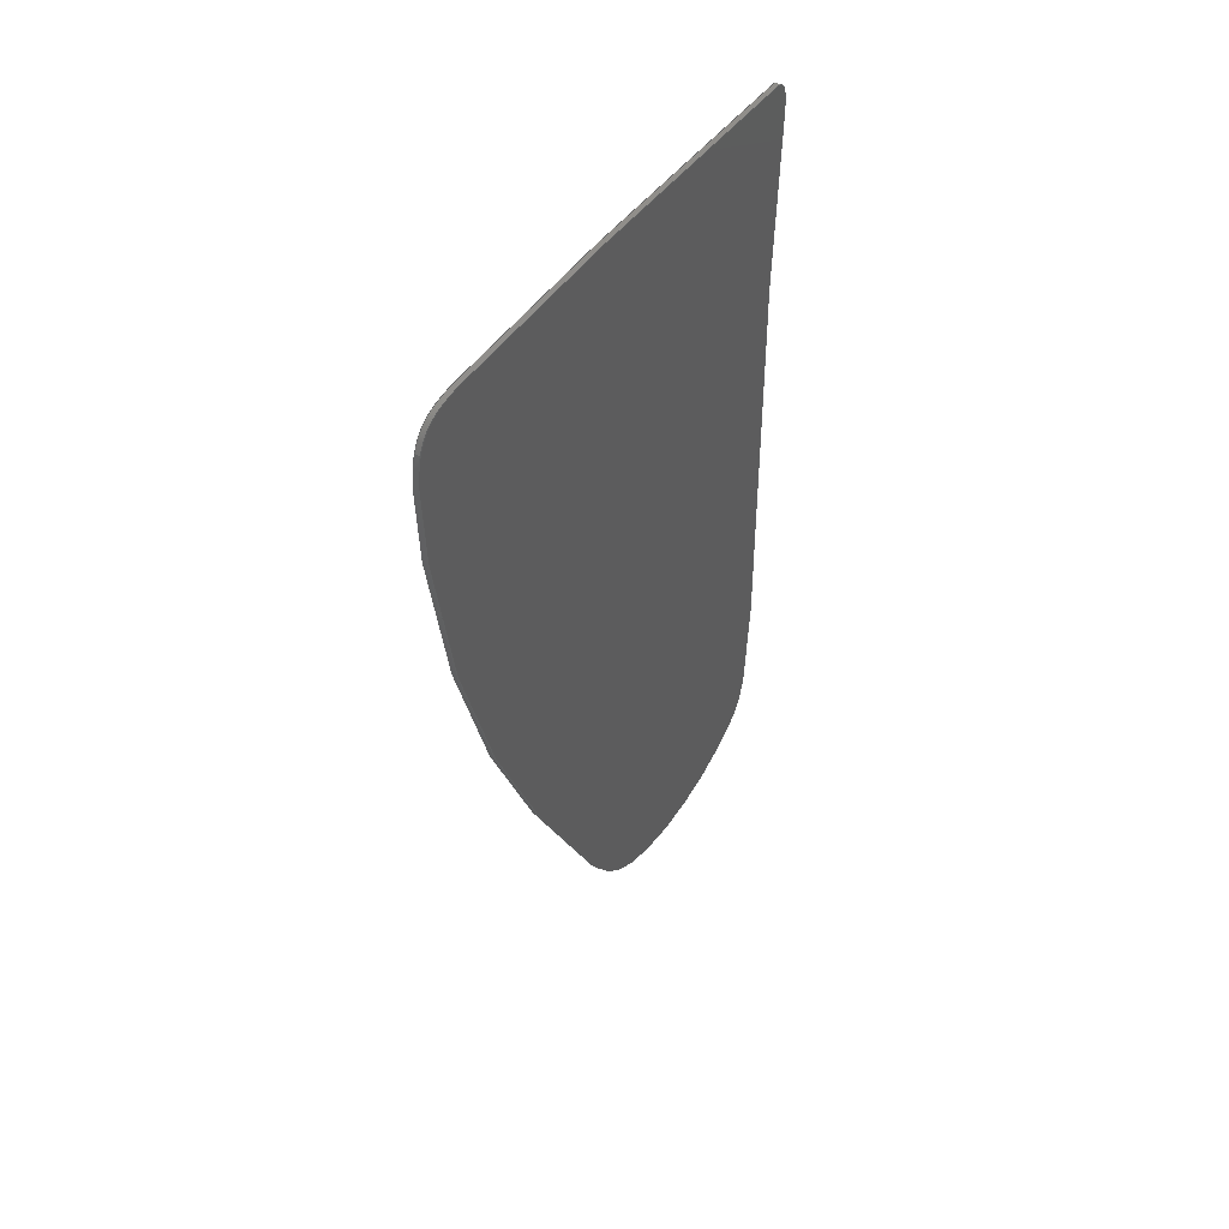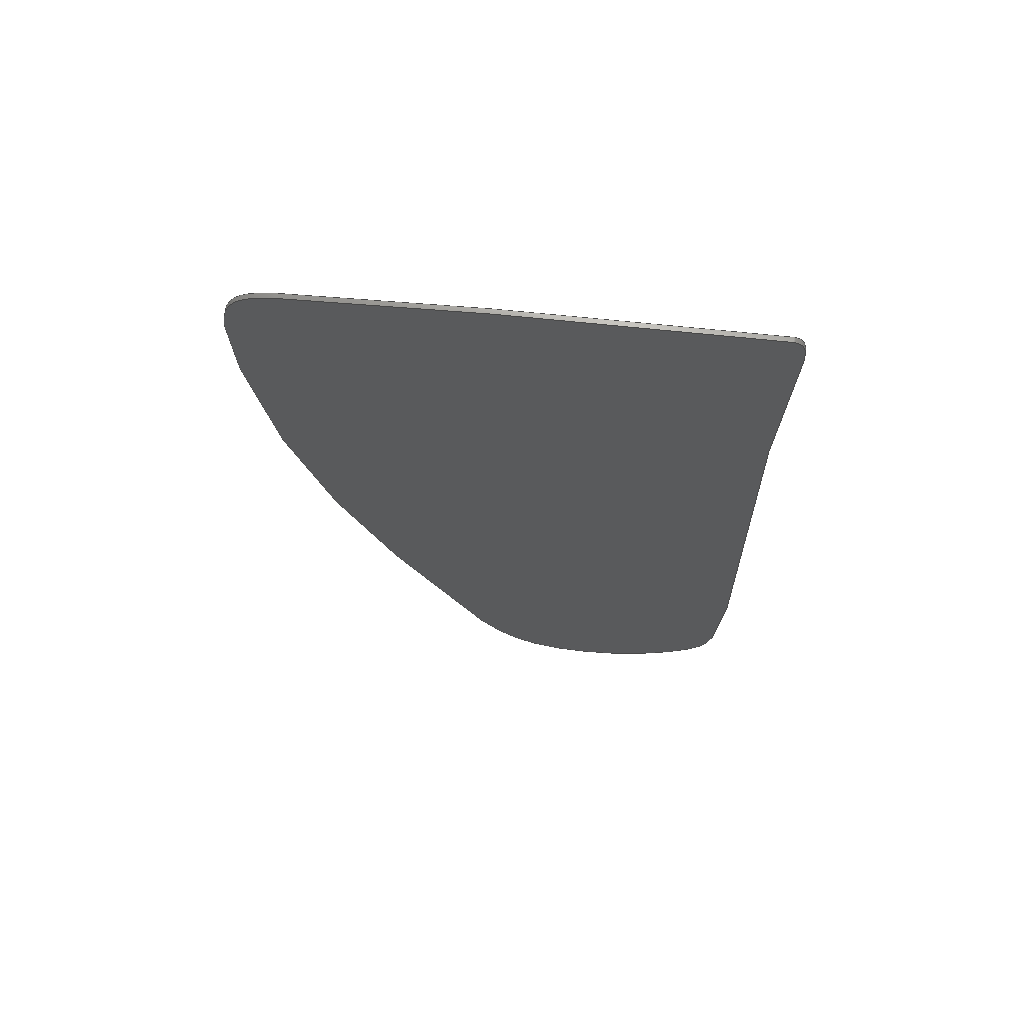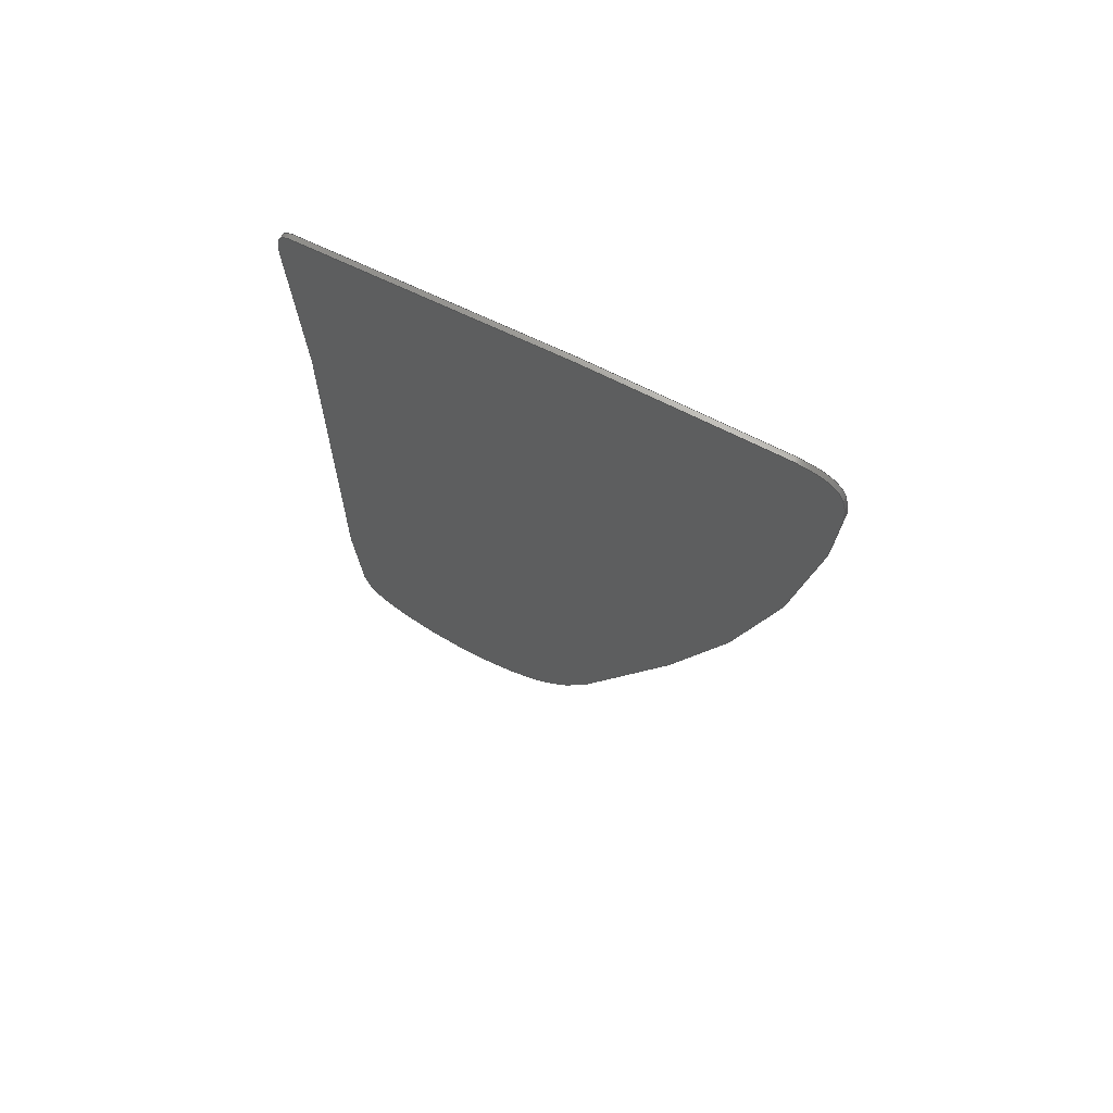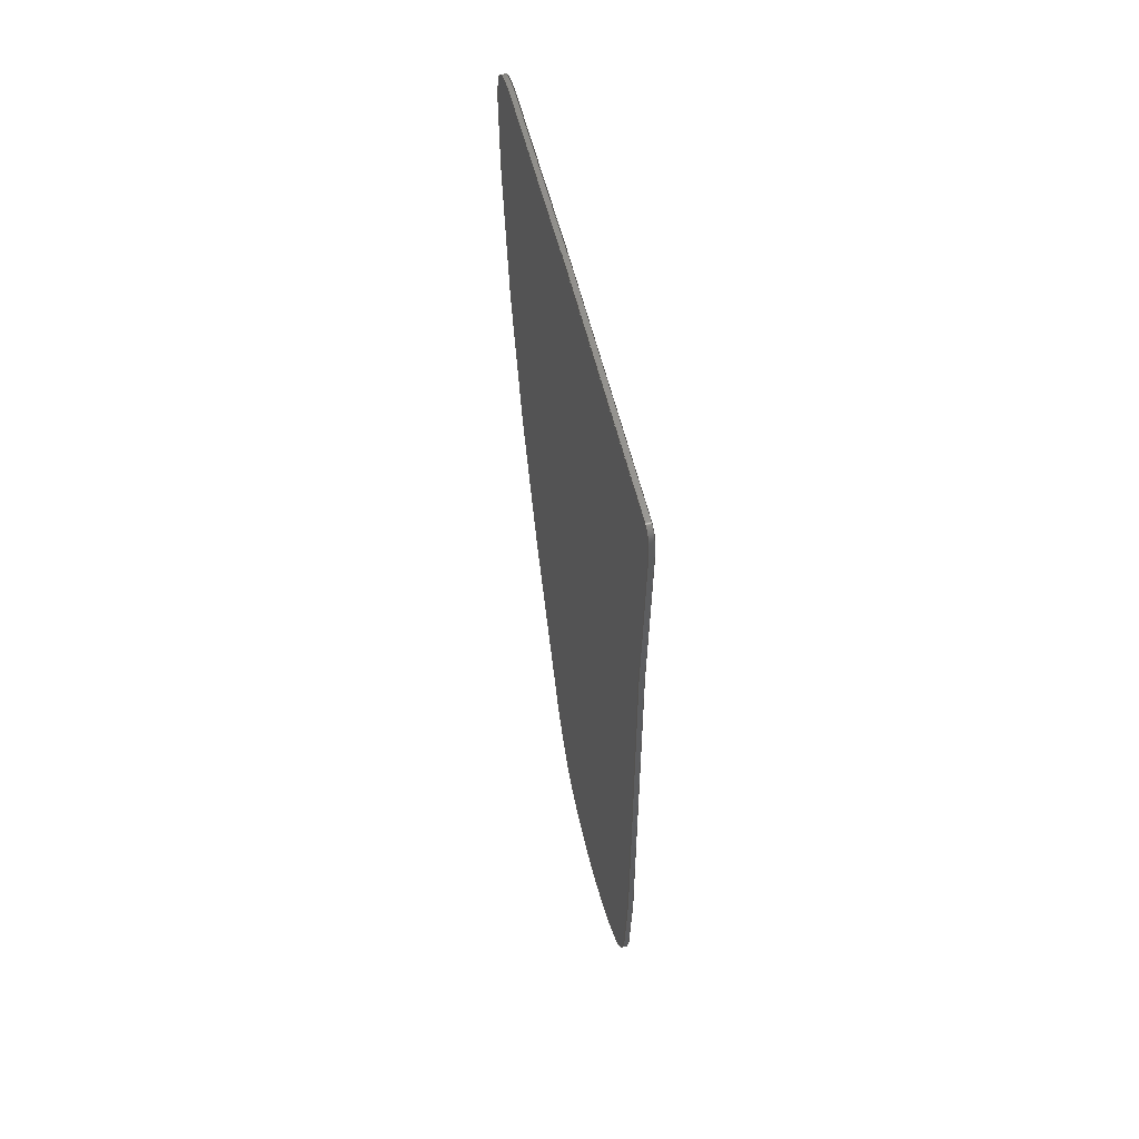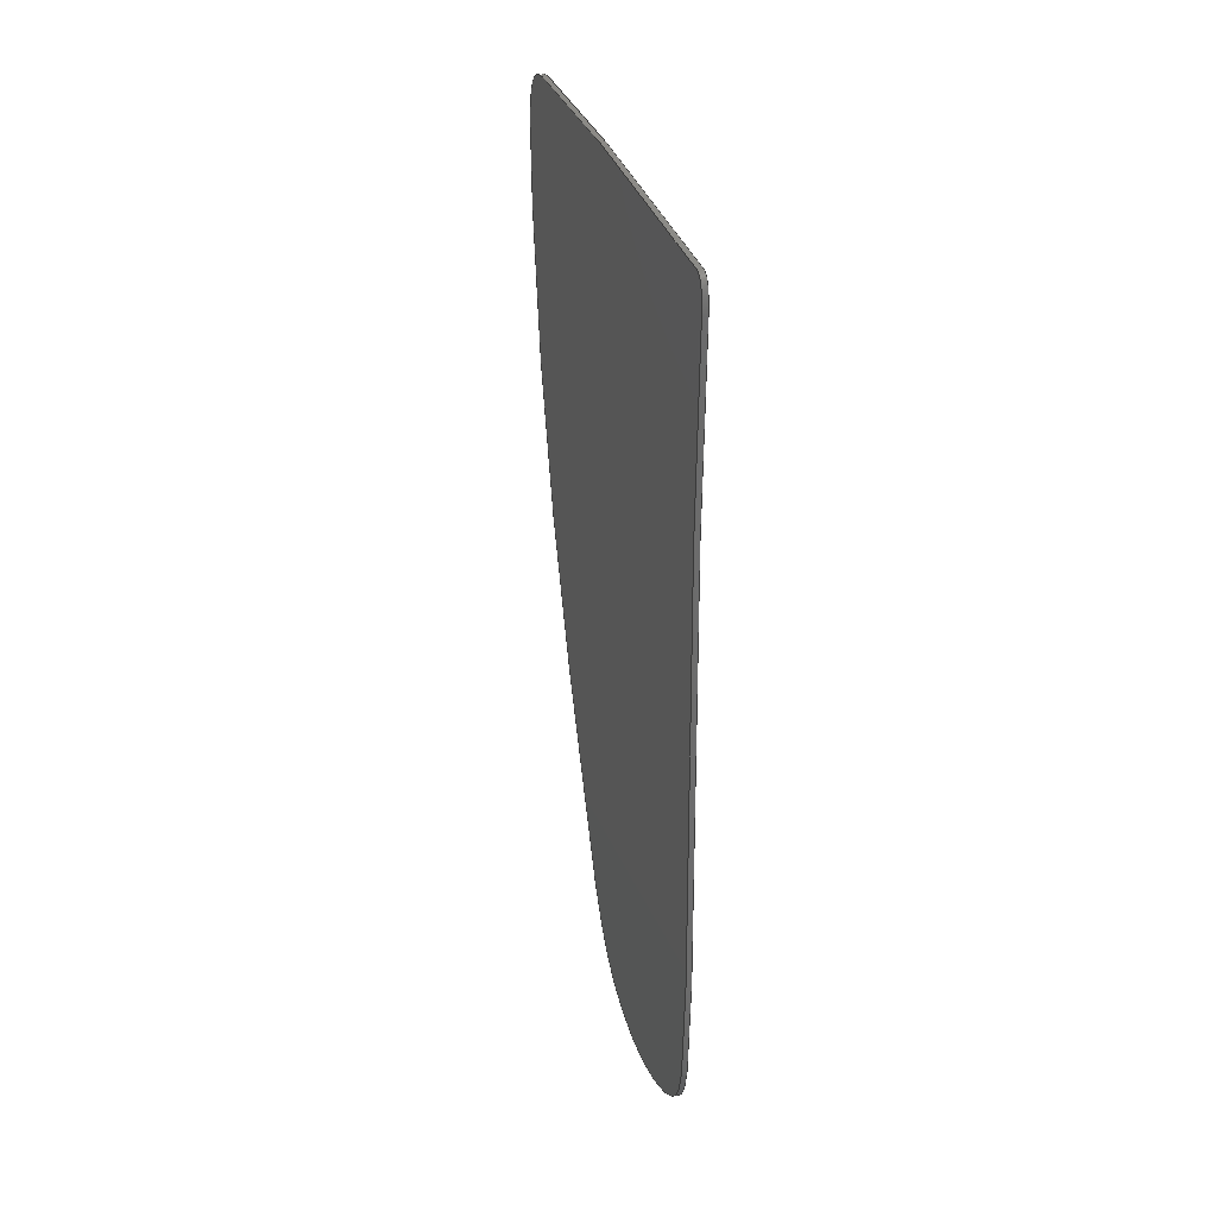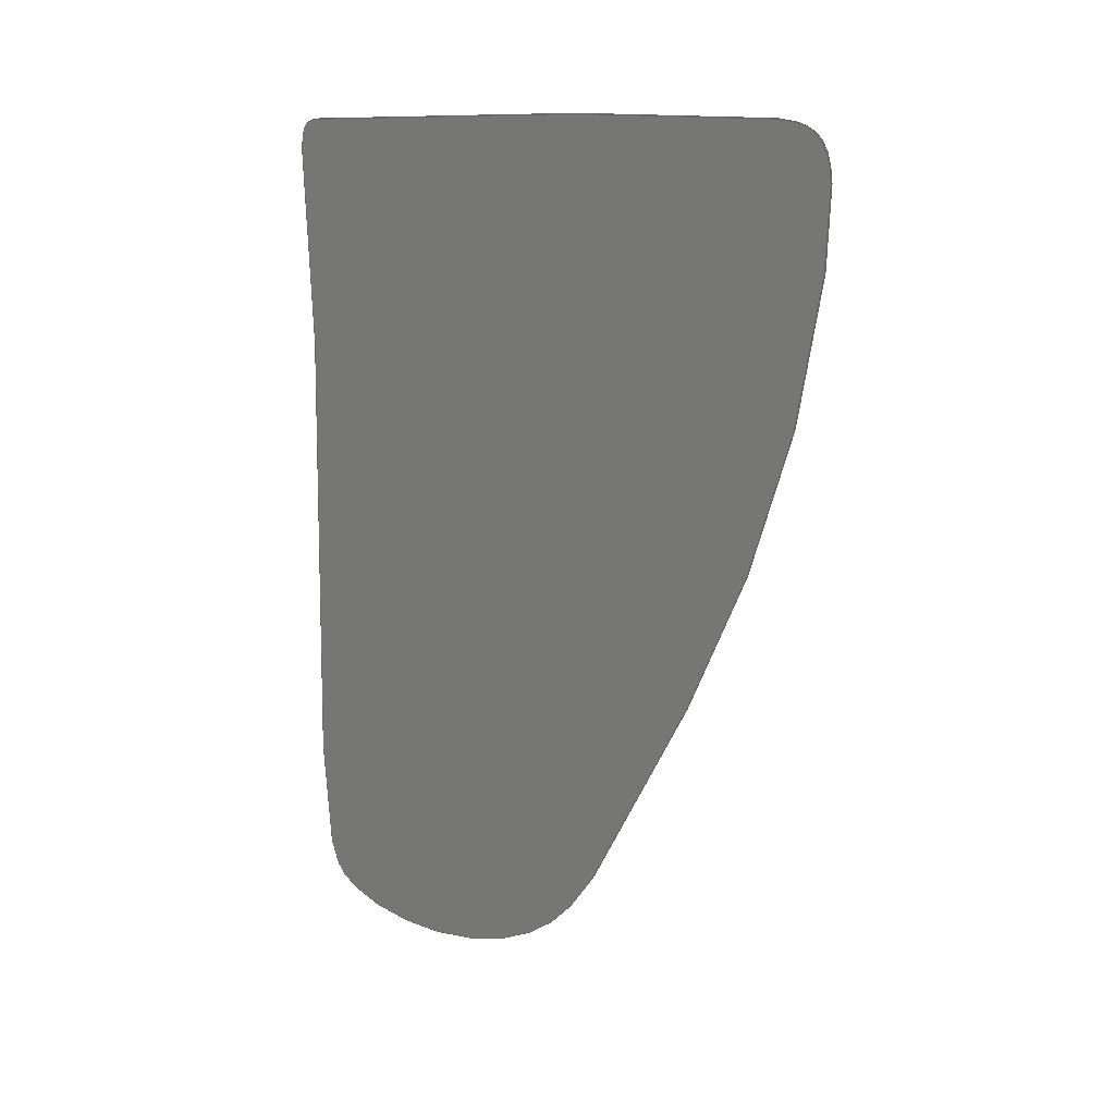
<metadata>
{"format":"step","ext":"step","renderer":"f3d","projection":"perspective","resolution":1024,"background":"white","views":[{"elev":48.0,"azim":32.9,"up":"+Y"},{"elev":66.6,"azim":94.9,"up":"+Y"},{"elev":67.9,"azim":-63.0,"up":"+Y"},{"elev":56.5,"azim":166.4,"up":"+Y"},{"elev":30.7,"azim":164.4,"up":"+Y"},{"elev":16.6,"azim":-73.6,"up":"+Y"}]}
</metadata>
<code>
ISO-10303-21;
DATA;
#1=PROPERTY_DEFINITION_REPRESENTATION(#5,#3);
#2=PROPERTY_DEFINITION_REPRESENTATION(#6,#4);
#3=REPRESENTATION('',(#7),#144);
#4=REPRESENTATION('',(#8),#144);
#5=PROPERTY_DEFINITION('pmi validation property','',#149);
#6=PROPERTY_DEFINITION('pmi validation property','',#149);
#7=VALUE_REPRESENTATION_ITEM('number of annotations',COUNT_MEASURE(0));
#8=VALUE_REPRESENTATION_ITEM('number of views',COUNT_MEASURE(0));
#9=SHAPE_REPRESENTATION_RELATIONSHIP('','',#56,#10);
#10=ADVANCED_BREP_SHAPE_REPRESENTATION('',(#54),#144);
#11=PLANE('',#58);
#12=PLANE('',#59);
#13=OVER_RIDING_STYLED_ITEM('',(#41),#36,#39);
#14=SURFACE_STYLE_RENDERING_WITH_PROPERTIES(.CONSTANT_SHADING.,#53,(#15));
#15=SURFACE_STYLE_TRANSPARENT(0.2);
#16=ORIENTED_EDGE('',*,*,#20,.F.);
#17=ORIENTED_EDGE('',*,*,#21,.T.);
#18=ORIENTED_EDGE('',*,*,#20,.T.);
#19=ORIENTED_EDGE('',*,*,#21,.F.);
#20=EDGE_CURVE('',#22,#22,#24,.T.);
#21=EDGE_CURVE('',#23,#23,#25,.T.);
#22=VERTEX_POINT('',#121);
#23=VERTEX_POINT('',#140);
#24=B_SPLINE_CURVE_WITH_KNOTS('',3,(#103,#104,#105,#106,#107,#108,#109,
#110,#111,#112,#113,#114,#115,#116,#117,#118,#119,#120),.UNSPECIFIED.,.T.,
 .F.,(1,3,1,1,1,1,1,1,1,1,1,1,1,1,1,1,3,1),(-0.06736,0,0.03181,
0.07214,0.1559,0.2291,0.2626,
0.3184,0.4379,0.5176,0.5574,
0.6129,0.6743,0.7423,0.8434,
0.9326,1,1.032),.UNSPECIFIED.);
#25=B_SPLINE_CURVE_WITH_KNOTS('',3,(#122,#123,#124,#125,#126,#127,#128,
#129,#130,#131,#132,#133,#134,#135,#136,#137,#138,#139),.UNSPECIFIED.,.T.,
 .F.,(1,3,1,1,1,1,1,1,1,1,1,1,1,1,1,1,3,1),(-0.06736,0,0.03181,
0.07214,0.1559,0.2291,0.2626,
0.3184,0.4379,0.5176,0.5574,
0.6129,0.6743,0.7423,0.8434,
0.9326,1,1.032),.UNSPECIFIED.);
#26=EDGE_LOOP('',(#16));
#27=EDGE_LOOP('',(#17));
#28=EDGE_LOOP('',(#18));
#29=EDGE_LOOP('',(#19));
#30=FACE_BOUND('',#26,.T.);
#31=FACE_BOUND('',#27,.T.);
#32=FACE_BOUND('',#28,.T.);
#33=FACE_BOUND('',#29,.T.);
#34=B_SPLINE_SURFACE_WITH_KNOTS('',3,1,((#67,#68),(#69,#70),(#71,#72),(#73,
#74),(#75,#76),(#77,#78),(#79,#80),(#81,#82),(#83,#84),(#85,#86),(#87,#88),
(#89,#90),(#91,#92),(#93,#94),(#95,#96),(#97,#98),(#99,#100),(#101,
#102)),.SURF_OF_LINEAR_EXTRUSION.,.T.,.F.,.F.,(1,3,1,1,1,1,1,1,1,1,1,1,
1,1,1,1,3,1),(2,2),(-0.06736,0,0.03181,0.07214,
0.1559,0.2291,0.2626,0.3184,
0.4379,0.5176,0.5574,0.6129,
0.6743,0.7423,0.8434,0.9326,
1,1.032),(0,1),.UNSPECIFIED.);
#35=ADVANCED_FACE('',(#30,#31),#34,.F.);
#36=ADVANCED_FACE('',(#32),#11,.F.);
#37=ADVANCED_FACE('',(#33),#12,.T.);
#38=CLOSED_SHELL('',(#35,#36,#37));
#39=STYLED_ITEM('',(#40),#54);
#40=PRESENTATION_STYLE_ASSIGNMENT((#42));
#41=PRESENTATION_STYLE_ASSIGNMENT((#43));
#42=SURFACE_STYLE_USAGE(.BOTH.,#44);
#43=SURFACE_STYLE_USAGE(.BOTH.,#45);
#44=SURFACE_SIDE_STYLE('',(#46));
#45=SURFACE_SIDE_STYLE('',(#47,#14));
#46=SURFACE_STYLE_FILL_AREA(#48);
#47=SURFACE_STYLE_FILL_AREA(#49);
#48=FILL_AREA_STYLE('',(#50));
#49=FILL_AREA_STYLE('',(#51));
#50=FILL_AREA_STYLE_COLOUR('',#52);
#51=FILL_AREA_STYLE_COLOUR('',#53);
#52=COLOUR_RGB('',0.498,0.498,0.498);
#53=COLOUR_RGB('',0.08627,0.3176,0.6902);
#54=MANIFOLD_SOLID_BREP('ventanaiz3',#38);
#55=SHAPE_DEFINITION_REPRESENTATION(#149,#56);
#56=SHAPE_REPRESENTATION('ventanaiz3',(#57),#144);
#57=AXIS2_PLACEMENT_3D('',#66,#60,#61);
#58=AXIS2_PLACEMENT_3D('',#141,#62,#63);
#59=AXIS2_PLACEMENT_3D('',#142,#64,#65);
#60=DIRECTION('',(0,0,1));
#61=DIRECTION('',(1,0,0));
#62=DIRECTION('',(1,0,0));
#63=DIRECTION('',(0,1,0));
#64=DIRECTION('',(1,0,0));
#65=DIRECTION('',(0,1,0));
#66=CARTESIAN_POINT('',(0,0,0));
#67=CARTESIAN_POINT('',(-0.0001,-0.002705,0.0189));
#68=CARTESIAN_POINT('',(-5.421e-20,-0.002705,0.0189));
#69=CARTESIAN_POINT('',(-0.0001,-0.002443,0.0188));
#70=CARTESIAN_POINT('',(-5.421e-20,-0.002443,0.0188));
#71=CARTESIAN_POINT('',(-0.0001,-0.002145,0.01846));
#72=CARTESIAN_POINT('',(-5.421e-20,-0.002145,0.01846));
#73=CARTESIAN_POINT('',(-0.0001,-0.002103,0.01731));
#74=CARTESIAN_POINT('',(-5.421e-20,-0.002103,0.01731));
#75=CARTESIAN_POINT('',(-0.0001,-0.002077,0.01301));
#76=CARTESIAN_POINT('',(-5.421e-20,-0.002077,0.01301));
#77=CARTESIAN_POINT('',(-0.0001,-0.002391,0.009807));
#78=CARTESIAN_POINT('',(-5.421e-20,-0.002391,0.009807));
#79=CARTESIAN_POINT('',(-0.0001,-0.002193,0.008644));
#80=CARTESIAN_POINT('',(-5.421e-20,-0.002193,0.008644));
#81=CARTESIAN_POINT('',(-0.0001,-0.004776,0.009066));
#82=CARTESIAN_POINT('',(-5.421e-20,-0.004776,0.009066));
#83=CARTESIAN_POINT('',(-0.0001,-0.01323,0.008752));
#84=CARTESIAN_POINT('',(-5.421e-20,-0.01323,0.008752));
#85=CARTESIAN_POINT('',(-0.0001,-0.01728,0.008784));
#86=CARTESIAN_POINT('',(-5.421e-20,-0.01728,0.008784));
#87=CARTESIAN_POINT('',(-0.0001,-0.01841,0.009233));
#88=CARTESIAN_POINT('',(-5.421e-20,-0.01841,0.009233));
#89=CARTESIAN_POINT('',(-0.0001,-0.01936,0.01113));
#90=CARTESIAN_POINT('',(-5.421e-20,-0.01936,0.01113));
#91=CARTESIAN_POINT('',(-0.0001,-0.01906,0.0138));
#92=CARTESIAN_POINT('',(-5.421e-20,-0.01906,0.0138));
#93=CARTESIAN_POINT('',(-0.0001,-0.01631,0.01532));
#94=CARTESIAN_POINT('',(-5.421e-20,-0.01631,0.01532));
#95=CARTESIAN_POINT('',(-0.0001,-0.01049,0.01801));
#96=CARTESIAN_POINT('',(-5.421e-20,-0.01049,0.01801));
#97=CARTESIAN_POINT('',(-0.0001,-0.005923,0.01889));
#98=CARTESIAN_POINT('',(-5.421e-20,-0.005923,0.01889));
#99=CARTESIAN_POINT('',(-0.0001,-0.003262,0.01909));
#100=CARTESIAN_POINT('',(-5.421e-20,-0.003262,0.01909));
#101=CARTESIAN_POINT('',(-0.0001,-0.002705,0.0189));
#102=CARTESIAN_POINT('',(-5.421e-20,-0.002705,0.0189));
#103=CARTESIAN_POINT('',(-0.0001,-0.002705,0.0189));
#104=CARTESIAN_POINT('',(-0.0001,-0.002443,0.0188));
#105=CARTESIAN_POINT('',(-0.0001,-0.002145,0.01846));
#106=CARTESIAN_POINT('',(-0.0001,-0.002103,0.01731));
#107=CARTESIAN_POINT('',(-0.0001,-0.002077,0.01301));
#108=CARTESIAN_POINT('',(-0.0001,-0.002391,0.009807));
#109=CARTESIAN_POINT('',(-0.0001,-0.002193,0.008644));
#110=CARTESIAN_POINT('',(-0.0001,-0.004776,0.009066));
#111=CARTESIAN_POINT('',(-0.0001,-0.01323,0.008752));
#112=CARTESIAN_POINT('',(-0.0001,-0.01728,0.008784));
#113=CARTESIAN_POINT('',(-0.0001,-0.01841,0.009233));
#114=CARTESIAN_POINT('',(-0.0001,-0.01936,0.01113));
#115=CARTESIAN_POINT('',(-0.0001,-0.01906,0.0138));
#116=CARTESIAN_POINT('',(-0.0001,-0.01631,0.01532));
#117=CARTESIAN_POINT('',(-0.0001,-0.01049,0.01801));
#118=CARTESIAN_POINT('',(-0.0001,-0.005923,0.01889));
#119=CARTESIAN_POINT('',(-0.0001,-0.003262,0.01909));
#120=CARTESIAN_POINT('',(-0.0001,-0.002705,0.0189));
#121=CARTESIAN_POINT('',(-0.0001,-0.002705,0.0189));
#122=CARTESIAN_POINT('',(0,-0.002705,0.0189));
#123=CARTESIAN_POINT('',(0,-0.002443,0.0188));
#124=CARTESIAN_POINT('',(0,-0.002145,0.01846));
#125=CARTESIAN_POINT('',(0,-0.002103,0.01731));
#126=CARTESIAN_POINT('',(0,-0.002077,0.01301));
#127=CARTESIAN_POINT('',(0,-0.002391,0.009807));
#128=CARTESIAN_POINT('',(0,-0.002193,0.008644));
#129=CARTESIAN_POINT('',(0,-0.004776,0.009066));
#130=CARTESIAN_POINT('',(0,-0.01323,0.008752));
#131=CARTESIAN_POINT('',(0,-0.01728,0.008784));
#132=CARTESIAN_POINT('',(0,-0.01841,0.009233));
#133=CARTESIAN_POINT('',(0,-0.01936,0.01113));
#134=CARTESIAN_POINT('',(0,-0.01906,0.0138));
#135=CARTESIAN_POINT('',(0,-0.01631,0.01532));
#136=CARTESIAN_POINT('',(0,-0.01049,0.01801));
#137=CARTESIAN_POINT('',(0,-0.005923,0.01889));
#138=CARTESIAN_POINT('',(0,-0.003262,0.01909));
#139=CARTESIAN_POINT('',(0,-0.002705,0.0189));
#140=CARTESIAN_POINT('',(0,-0.002705,0.0189));
#141=CARTESIAN_POINT('',(-0.0001,0.004512,0.004707));
#142=CARTESIAN_POINT('',(0,0.004512,0.004707));
#143=MECHANICAL_DESIGN_GEOMETRIC_PRESENTATION_REPRESENTATION('',(#39,#13),
#144);
#144=(
GEOMETRIC_REPRESENTATION_CONTEXT(3)
GLOBAL_UNCERTAINTY_ASSIGNED_CONTEXT((#145))
GLOBAL_UNIT_ASSIGNED_CONTEXT((#148,#147,#146))
REPRESENTATION_CONTEXT('ventanaiz3','TOP_LEVEL_ASSEMBLY_PART')
);
#145=UNCERTAINTY_MEASURE_WITH_UNIT(LENGTH_MEASURE(5e-06),#148,
'DISTANCE_ACCURACY_VALUE','Maximum Tolerance applied to model');
#146=(
NAMED_UNIT(*)
SI_UNIT($,.STERADIAN.)
SOLID_ANGLE_UNIT()
);
#147=(
NAMED_UNIT(*)
PLANE_ANGLE_UNIT()
SI_UNIT($,.RADIAN.)
);
#148=(
LENGTH_UNIT()
NAMED_UNIT(*)
SI_UNIT($,.METRE.)
);
#149=PRODUCT_DEFINITION_SHAPE('','',#150);
#150=PRODUCT_DEFINITION('','',#152,#151);
#151=PRODUCT_DEFINITION_CONTEXT('',#158,'design');
#152=PRODUCT_DEFINITION_FORMATION_WITH_SPECIFIED_SOURCE('','',#154,
 .NOT_KNOWN.);
#153=PRODUCT_RELATED_PRODUCT_CATEGORY('','',(#154));
#154=PRODUCT('ventanaiz3','ventanaiz3','ventanaiz3',(#156));
#155=PRODUCT_CATEGORY('','');
#156=PRODUCT_CONTEXT('',#158,'mechanical');
#157=APPLICATION_PROTOCOL_DEFINITION('international standard',
'automotive_design',2010,#158);
#158=APPLICATION_CONTEXT(
'core data for automotive mechanical design processes');
ENDSEC;
END-ISO-10303-21;

</code>
